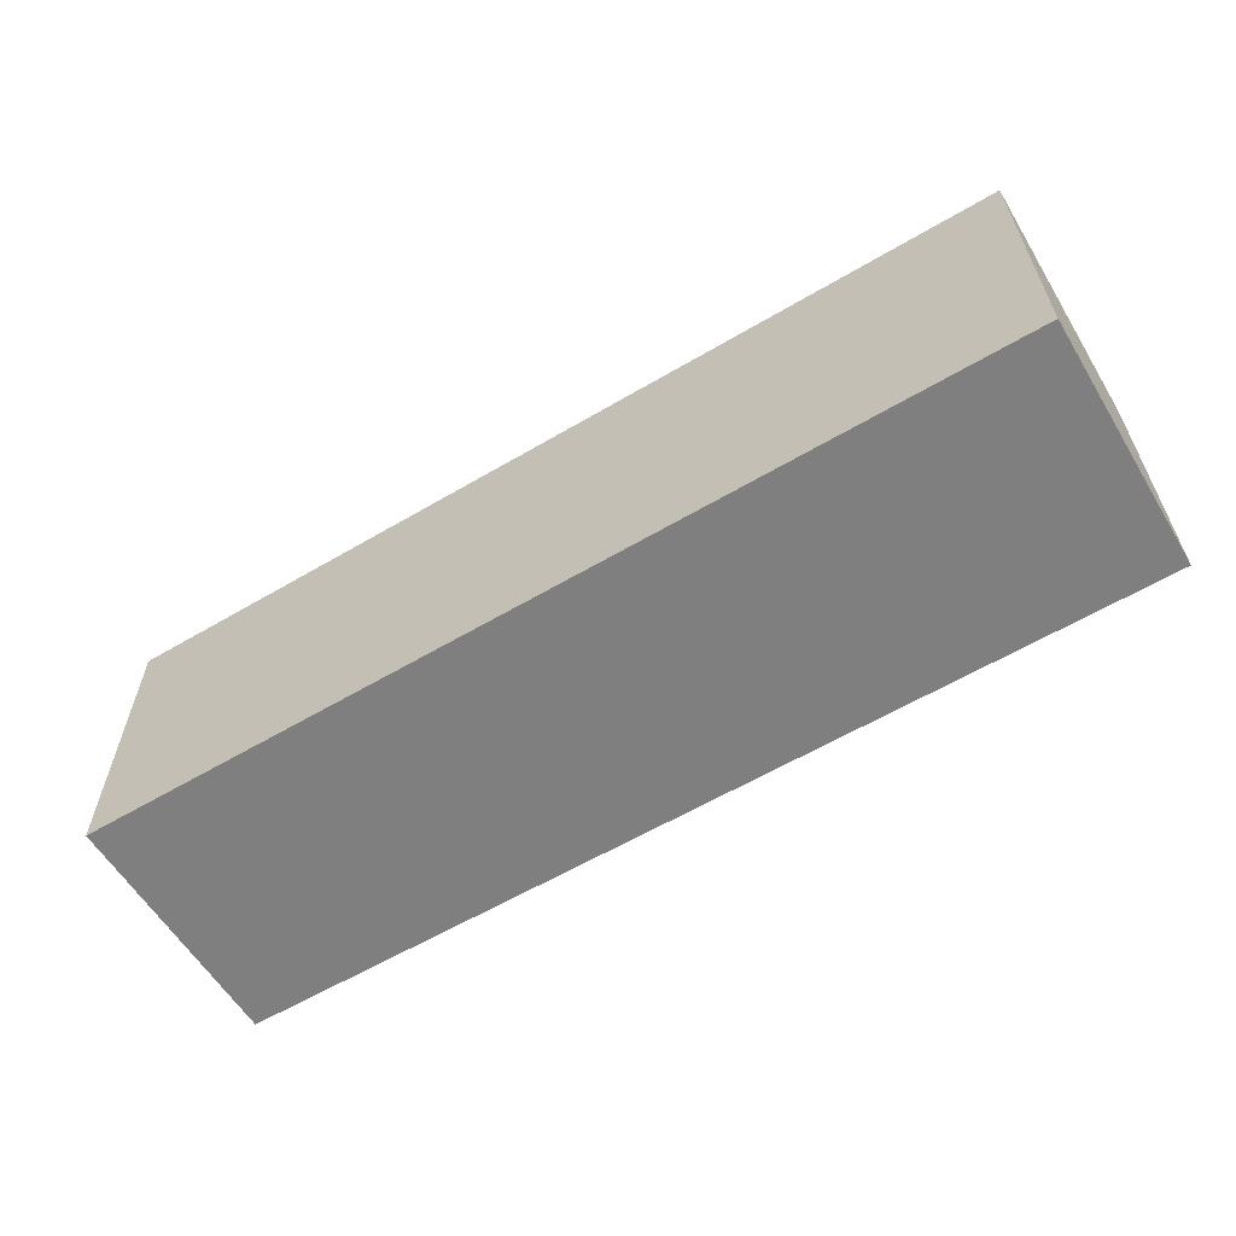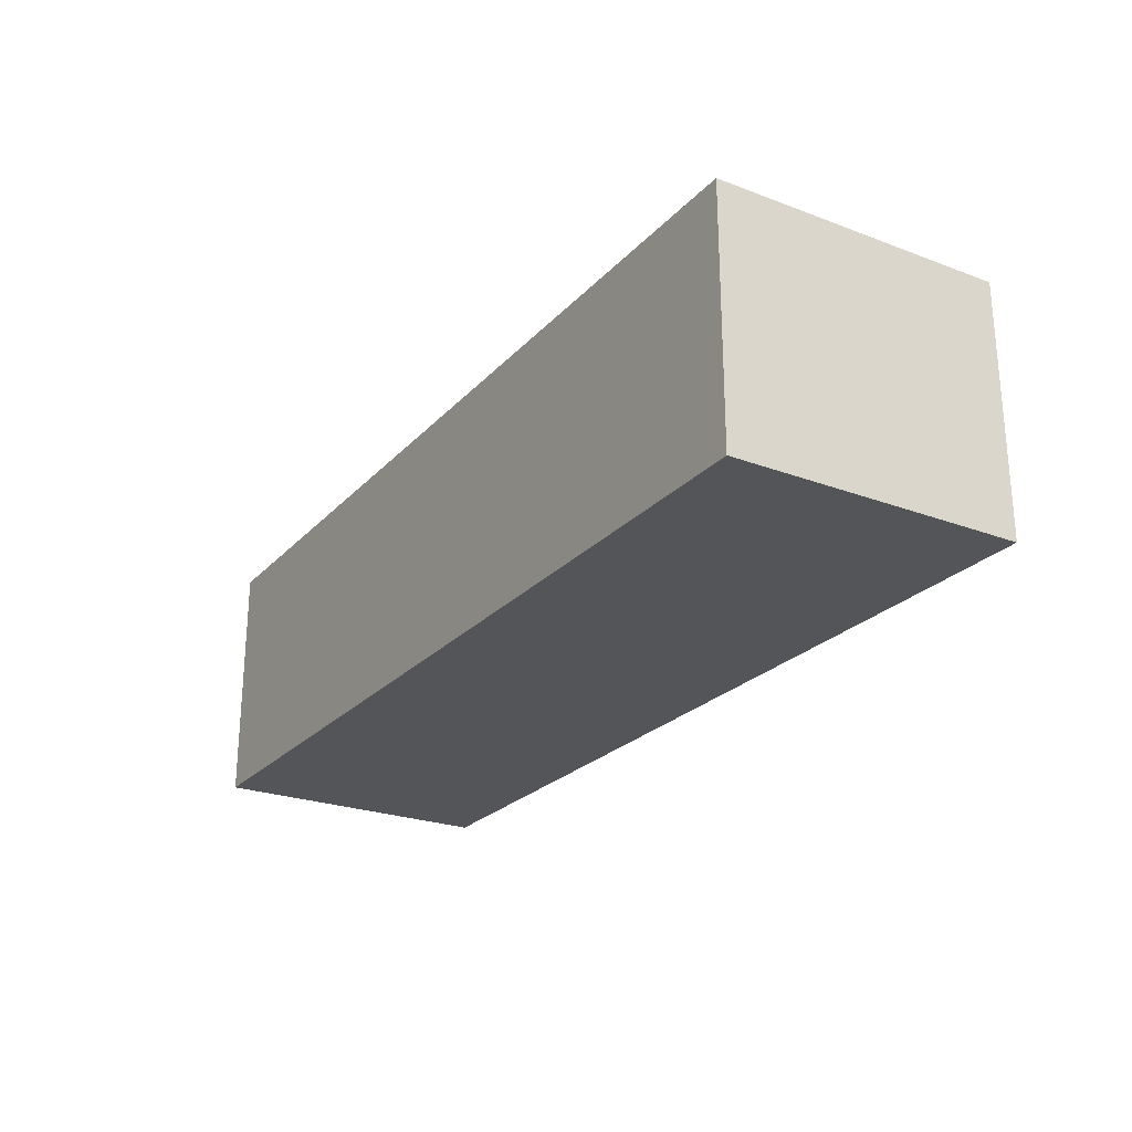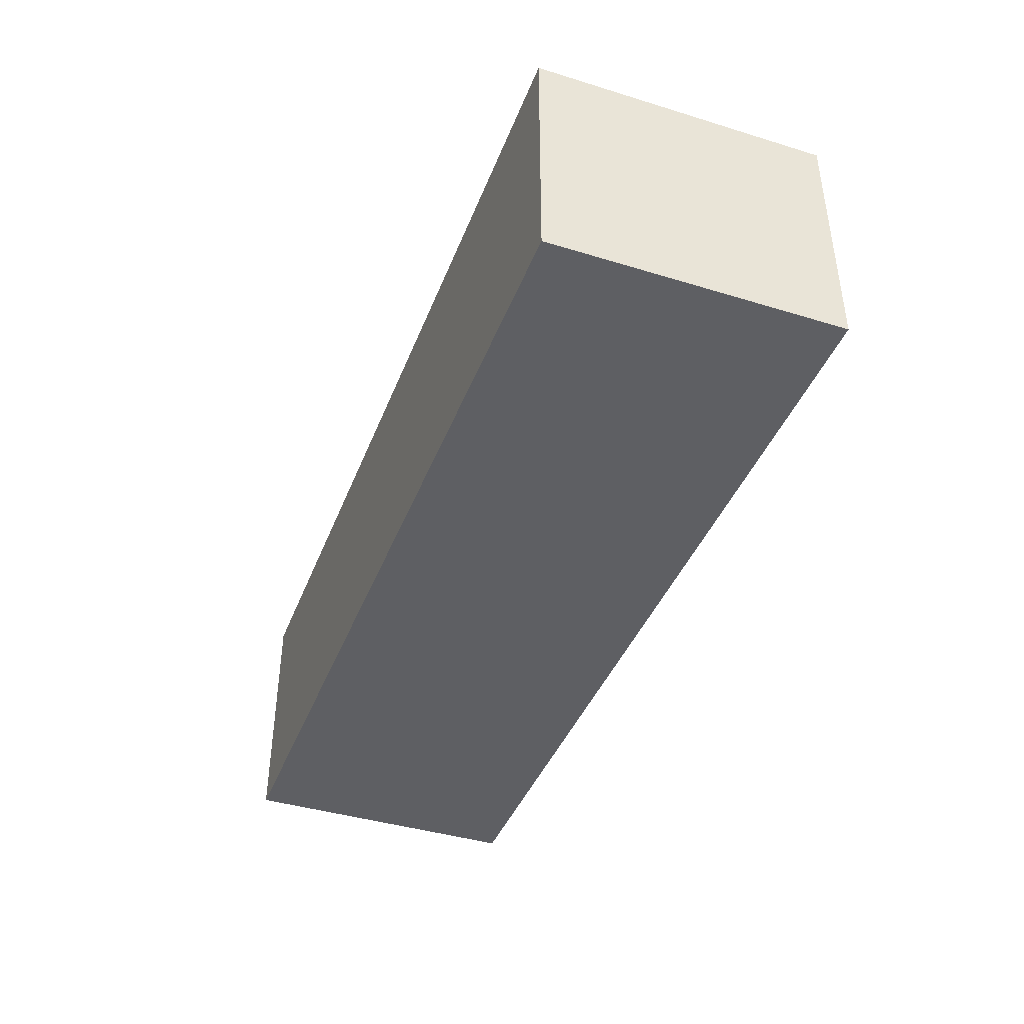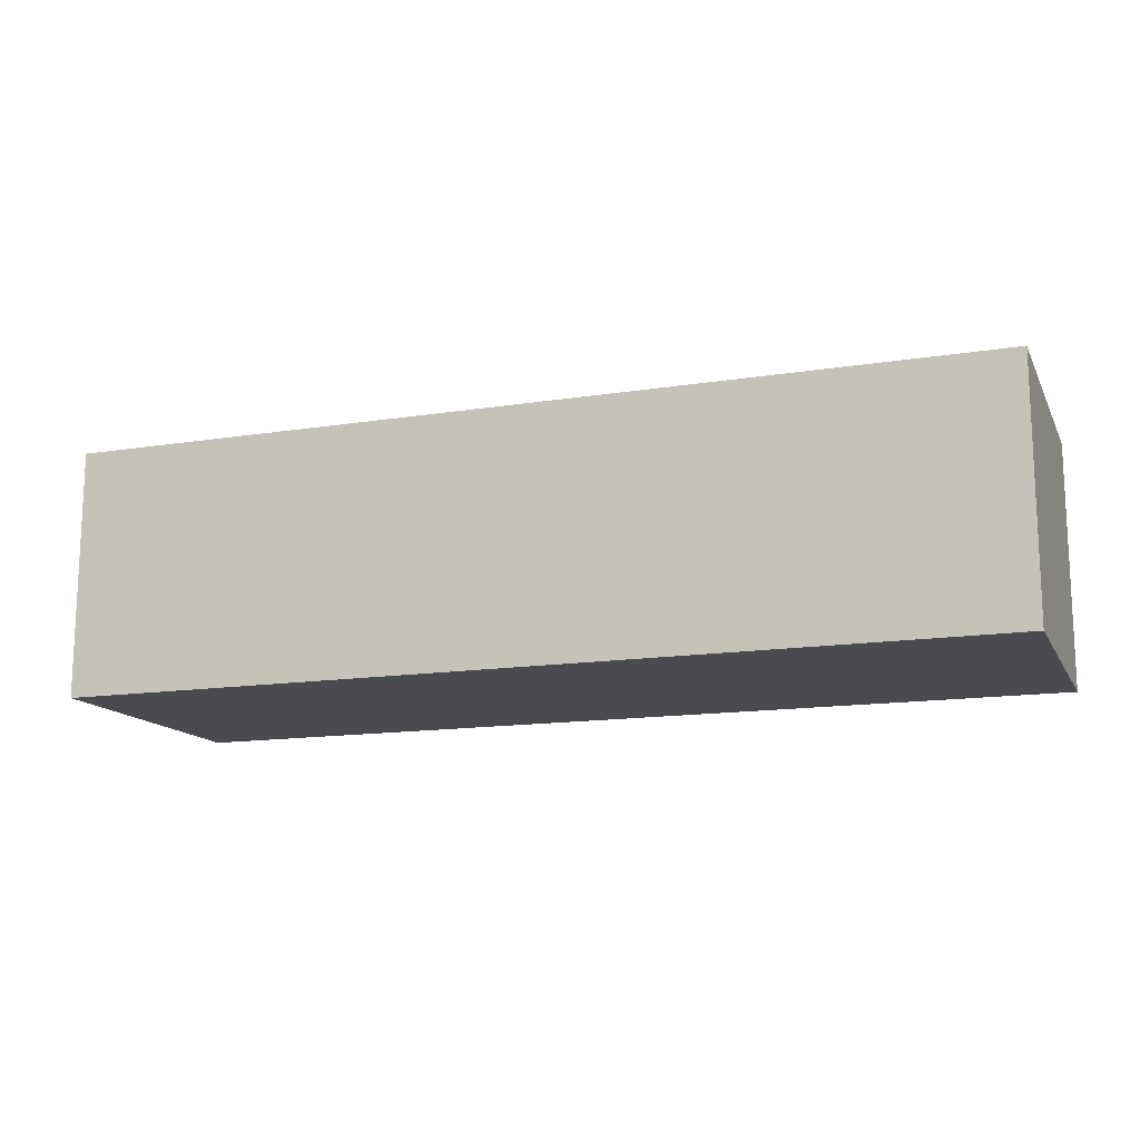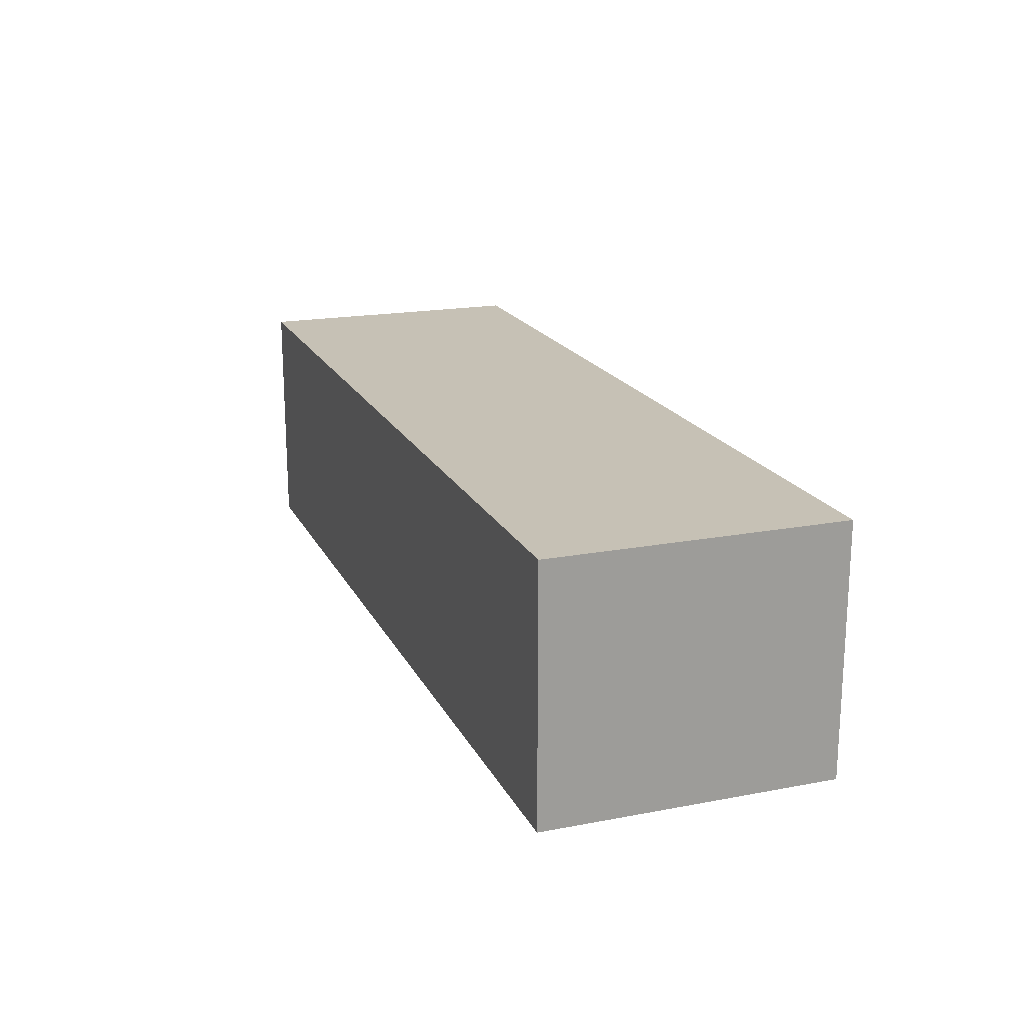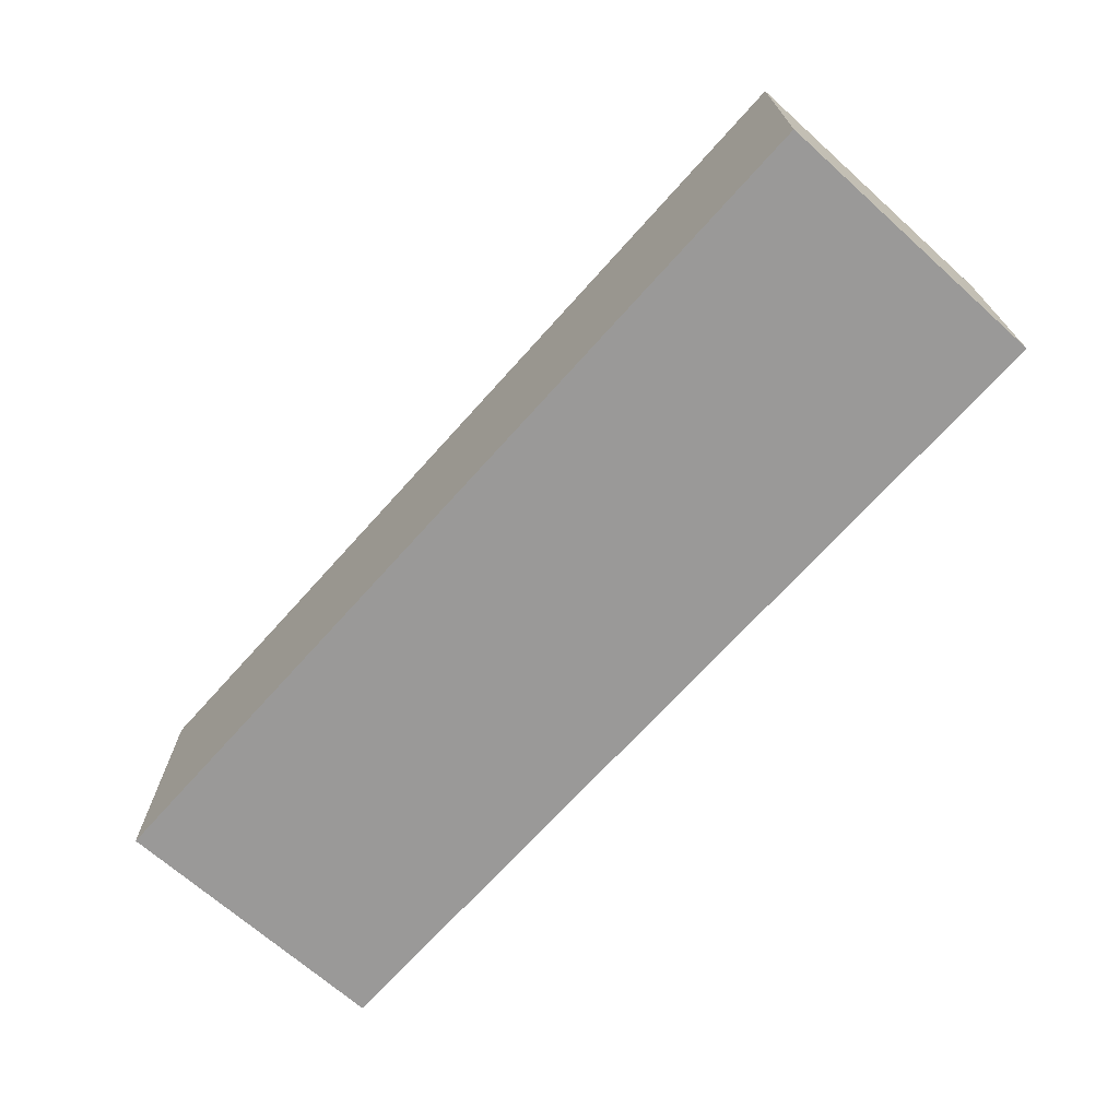
<metadata>
{"format":"obj","ext":"obj","renderer":"f3d","projection":"perspective","resolution":1024,"background":"white","views":[{"elev":-59.7,"azim":31.2,"up":"+Z"},{"elev":-24.5,"azim":58.4,"up":"+Y"},{"elev":-41.4,"azim":-110.3,"up":"+Y"},{"elev":-14.1,"azim":19.3,"up":"+Y"},{"elev":18.8,"azim":-109.9,"up":"+Y"},{"elev":-69.1,"azim":-131.8,"up":"+Y"}]}
</metadata>
<code>
v -231 -56 69
v -220 -56 69
v -52 -56 69
v -52 -56 125
v -231 -56 125
v -52 -8 125
v -52 -8 69
v -231 -8 69
v -231 -8 98
v -231 -8 125
f 1 2 3 4 5
f 6 7 8 9 10
f 1 5 10 9 8
f 5 4 6 10
f 4 3 7 6
f 3 2 1 8 7

</code>
